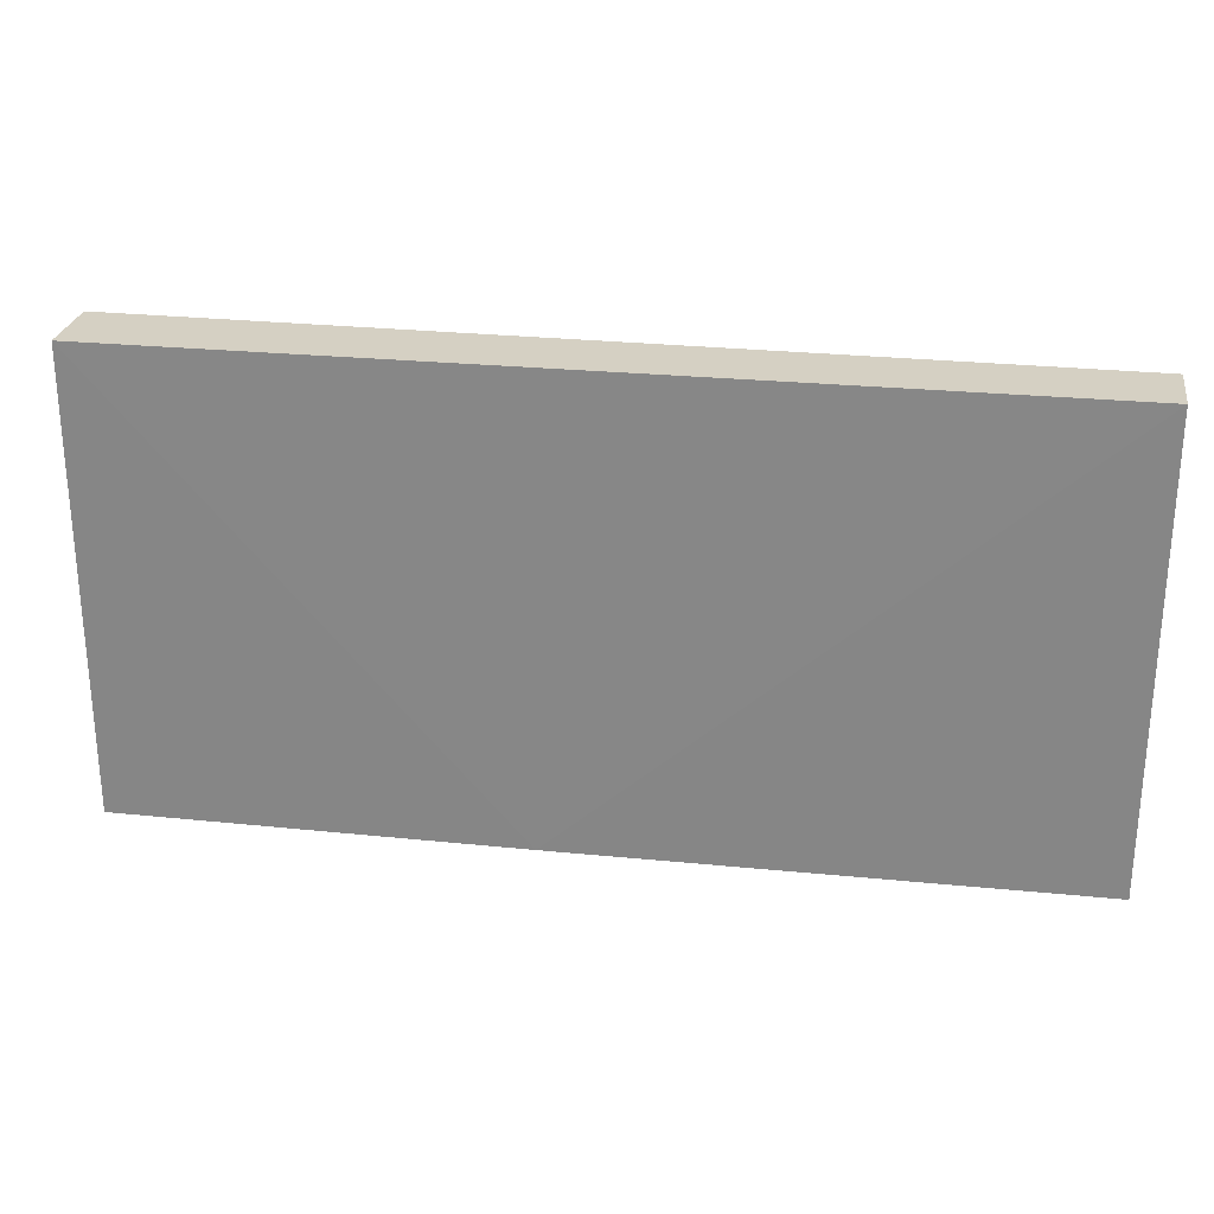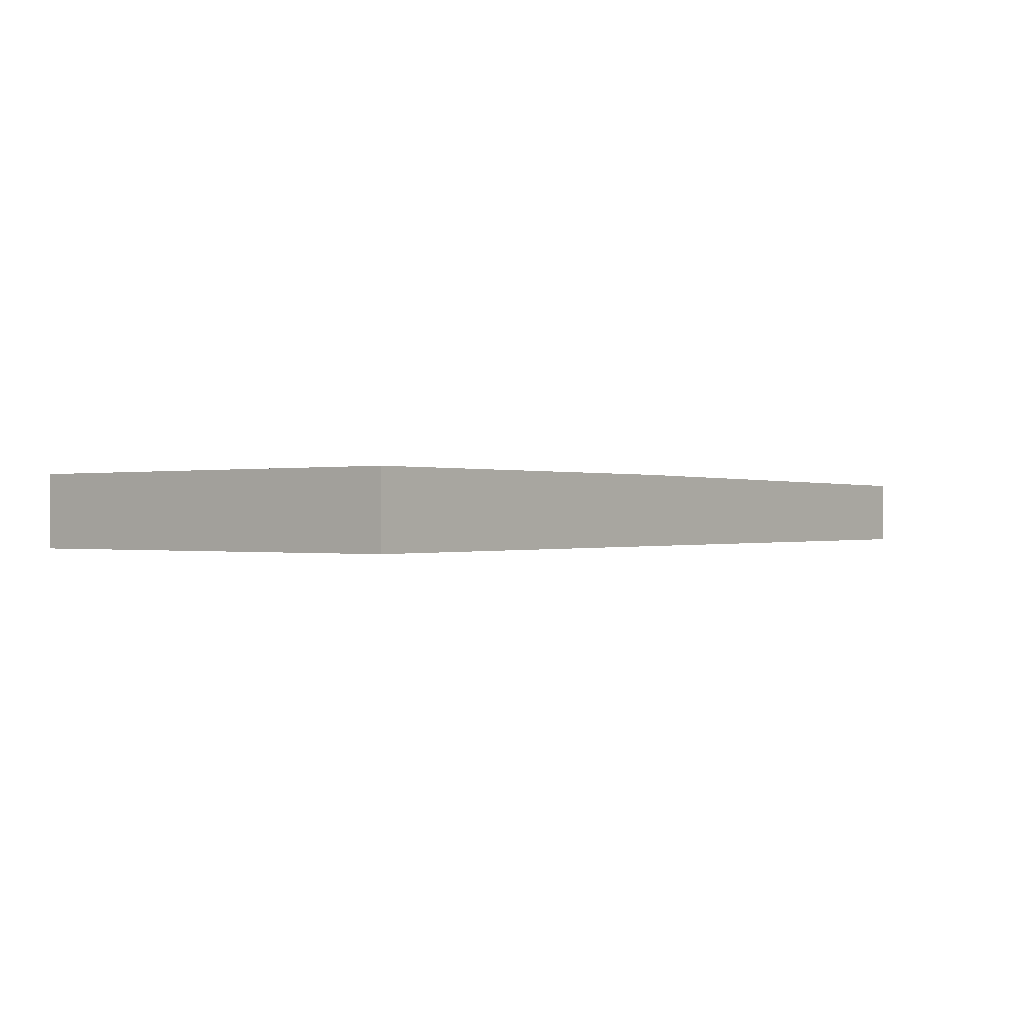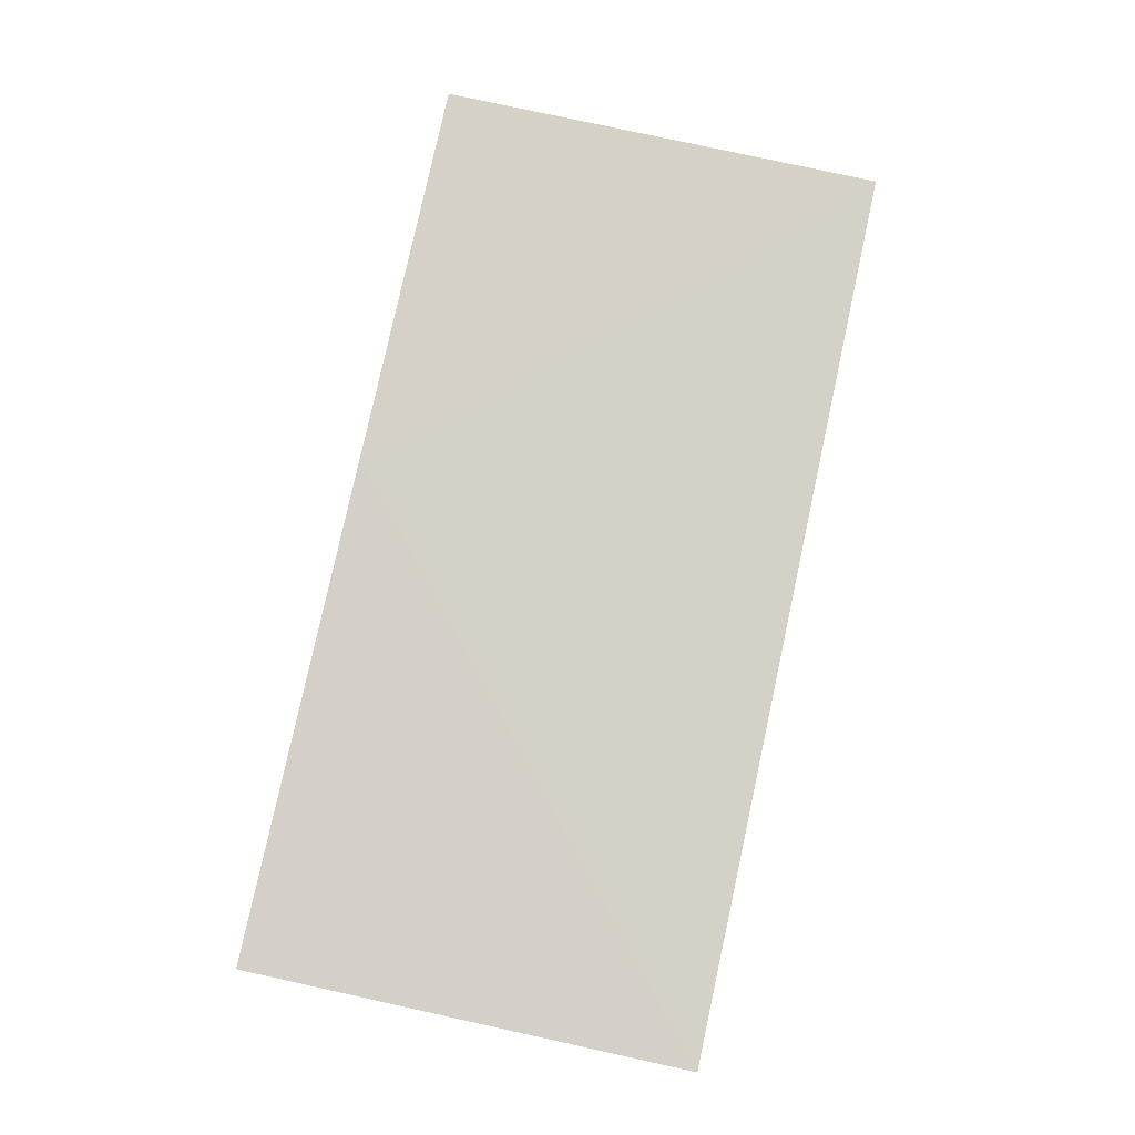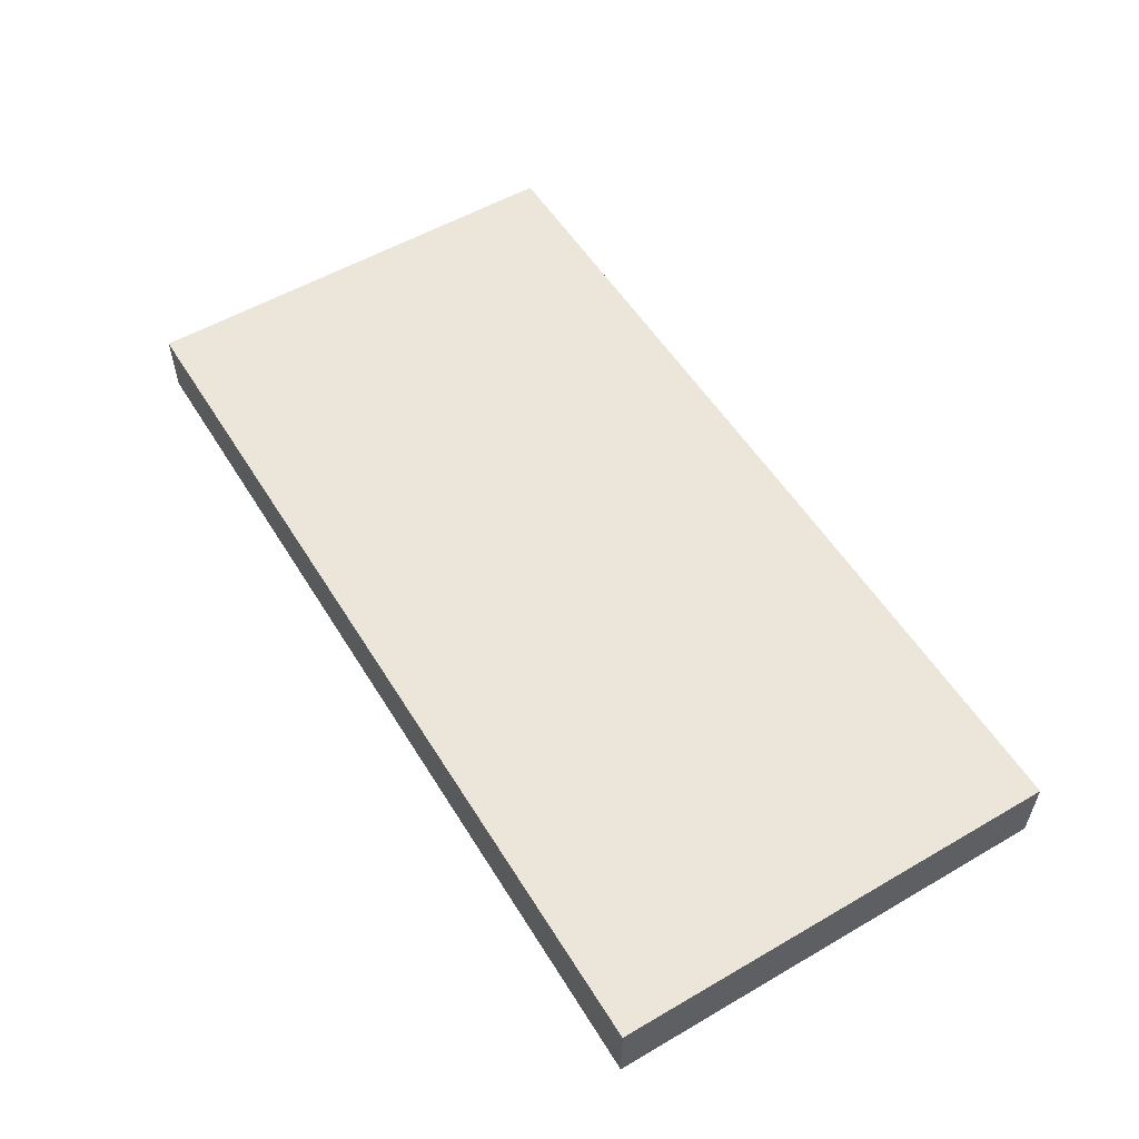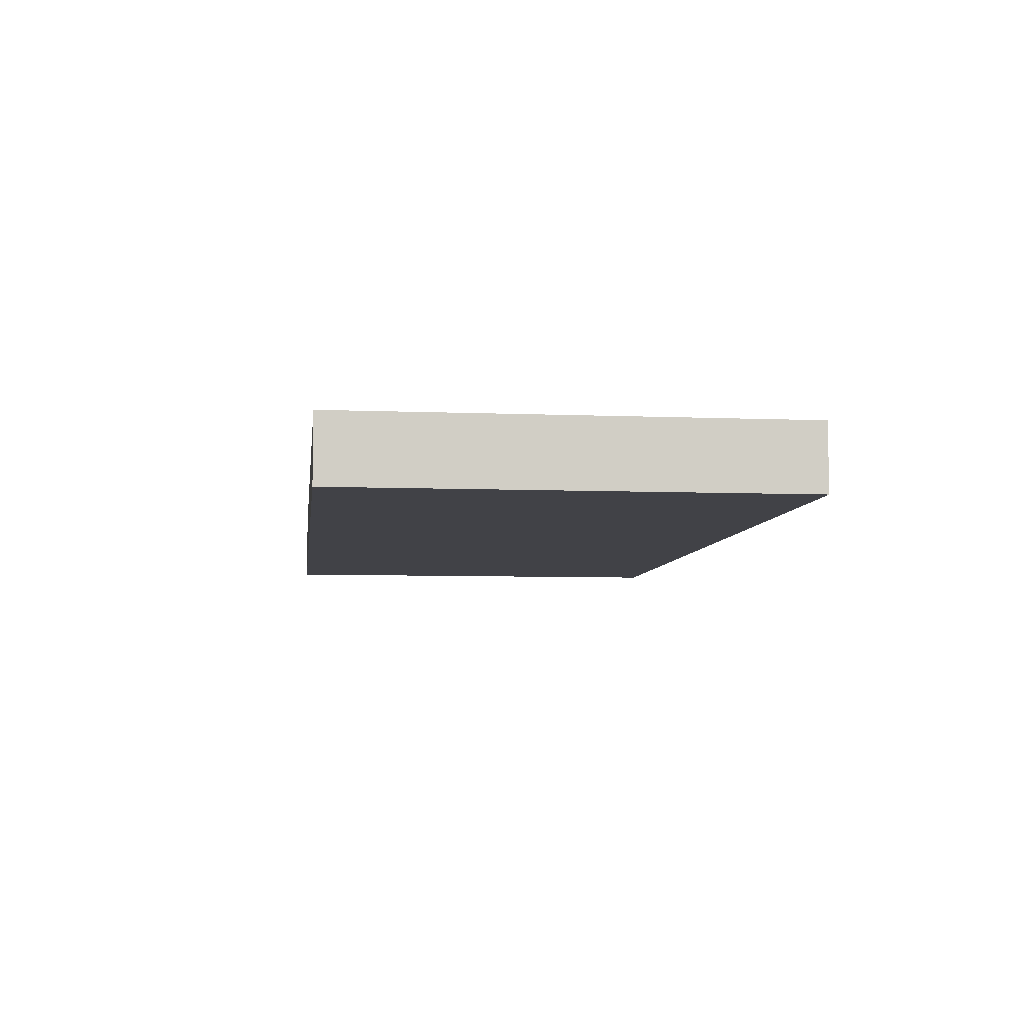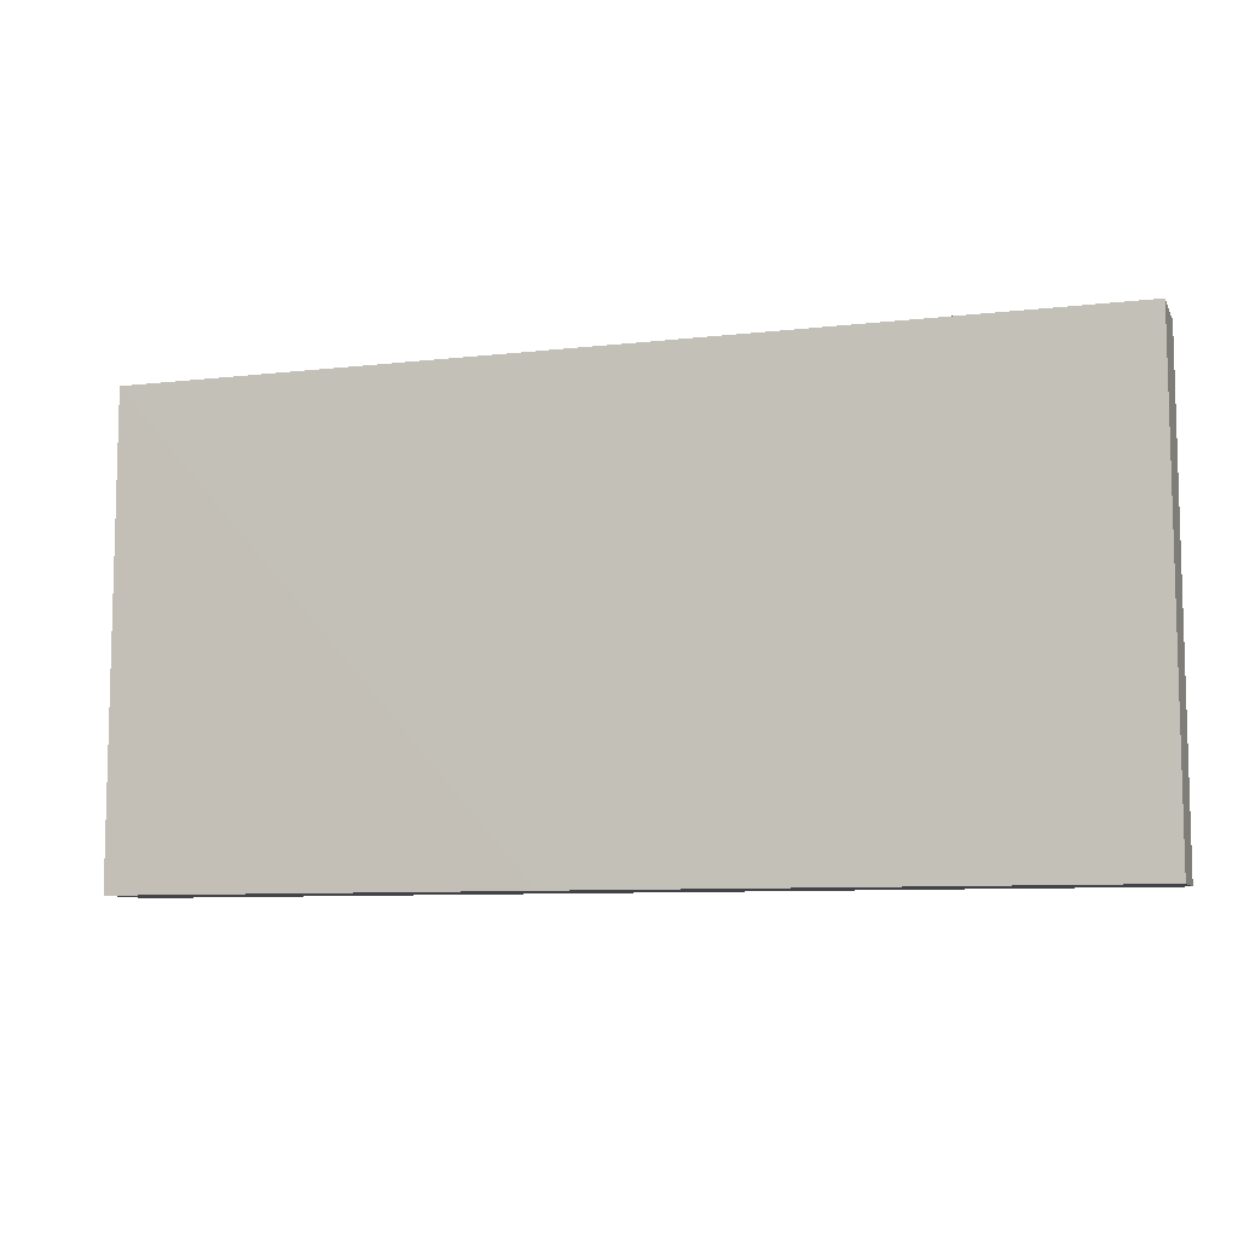
<metadata>
{"format":"obj","ext":"obj","renderer":"f3d","projection":"perspective","resolution":1024,"background":"white","views":[{"elev":26.3,"azim":-170.7,"up":"+Z"},{"elev":-0.2,"azim":128.8,"up":"+Y"},{"elev":79.6,"azim":-77.7,"up":"+Y"},{"elev":55.4,"azim":58.6,"up":"+Y"},{"elev":-6.5,"azim":-96.9,"up":"+Y"},{"elev":-8.5,"azim":-162.0,"up":"+Z"}]}
</metadata>
<code>
v 0.2325 -0.0212 0.2652
v 0.2325 -0.0212 0.007576
v 0.2325 0.0212 0.007576
v -0.2879 0.01885 0.2652
v -0.2879 -0.01885 0.007576
v 0.2325 0.0212 0.2652
v -0.2879 -0.01885 0.2652
v -0.2879 0.01885 0.007576
v 0.005226 0.0212 0.007576
f 1 2 3
f 5 2 1
f 5 3 2
f 6 1 3
f 6 4 1
f 7 5 1
f 7 1 4
f 7 4 5
f 8 5 4
f 8 3 5
f 9 6 3
f 9 3 8
f 9 8 4
f 9 4 6

</code>
